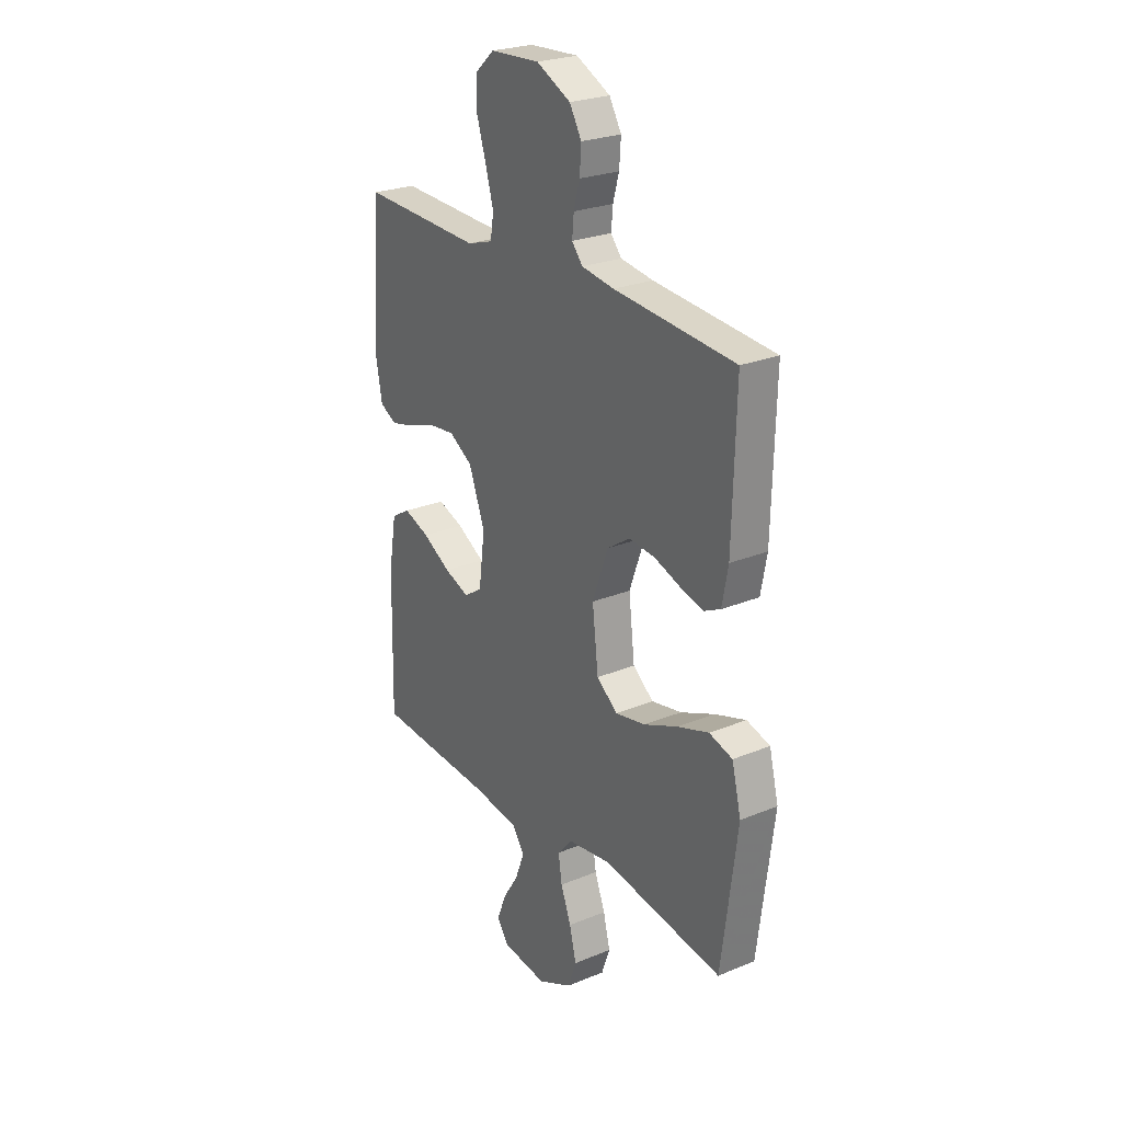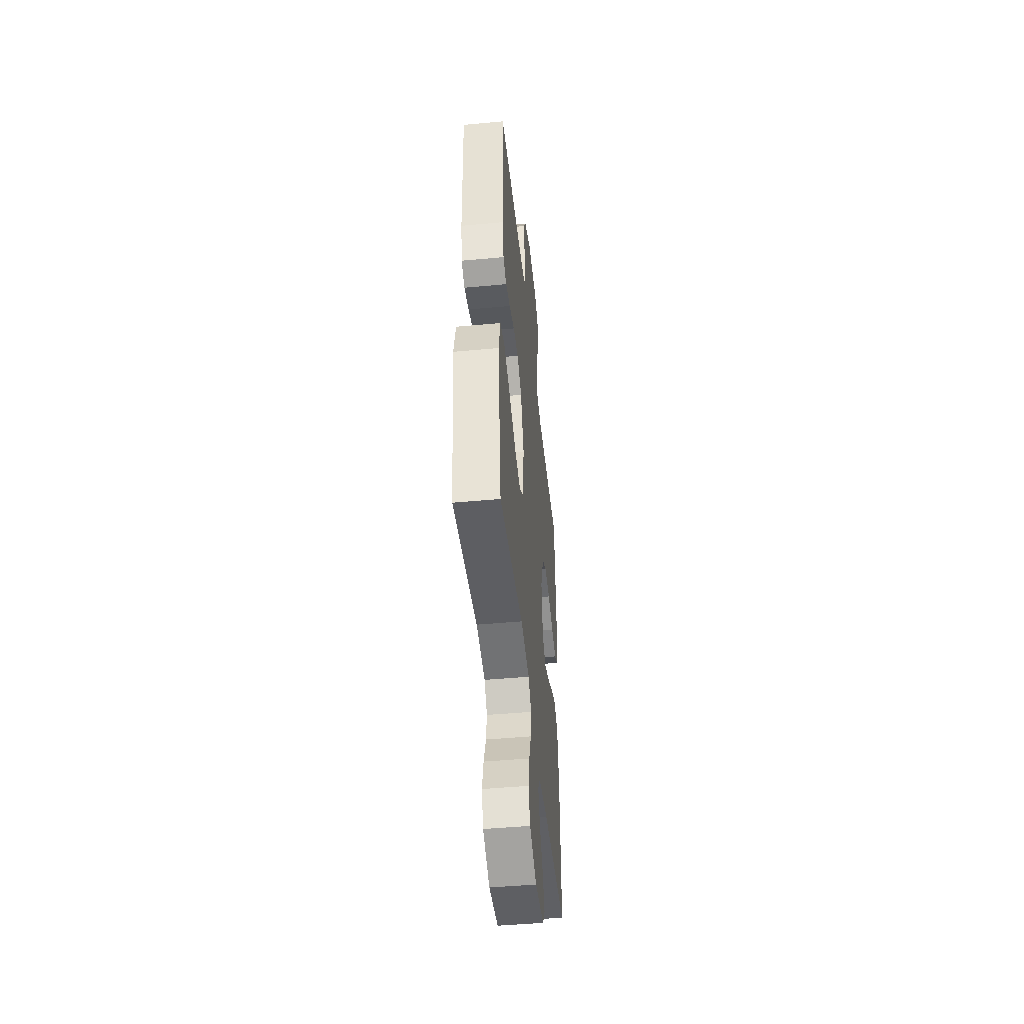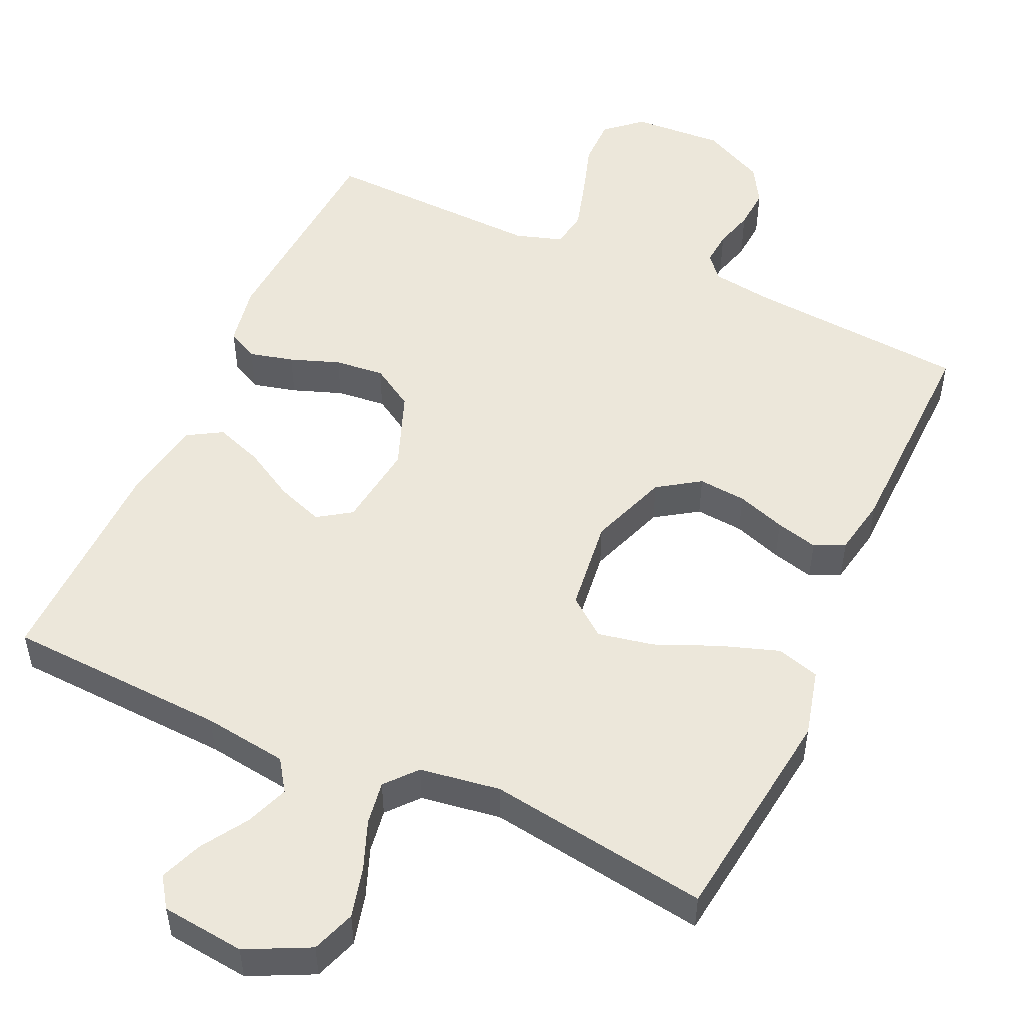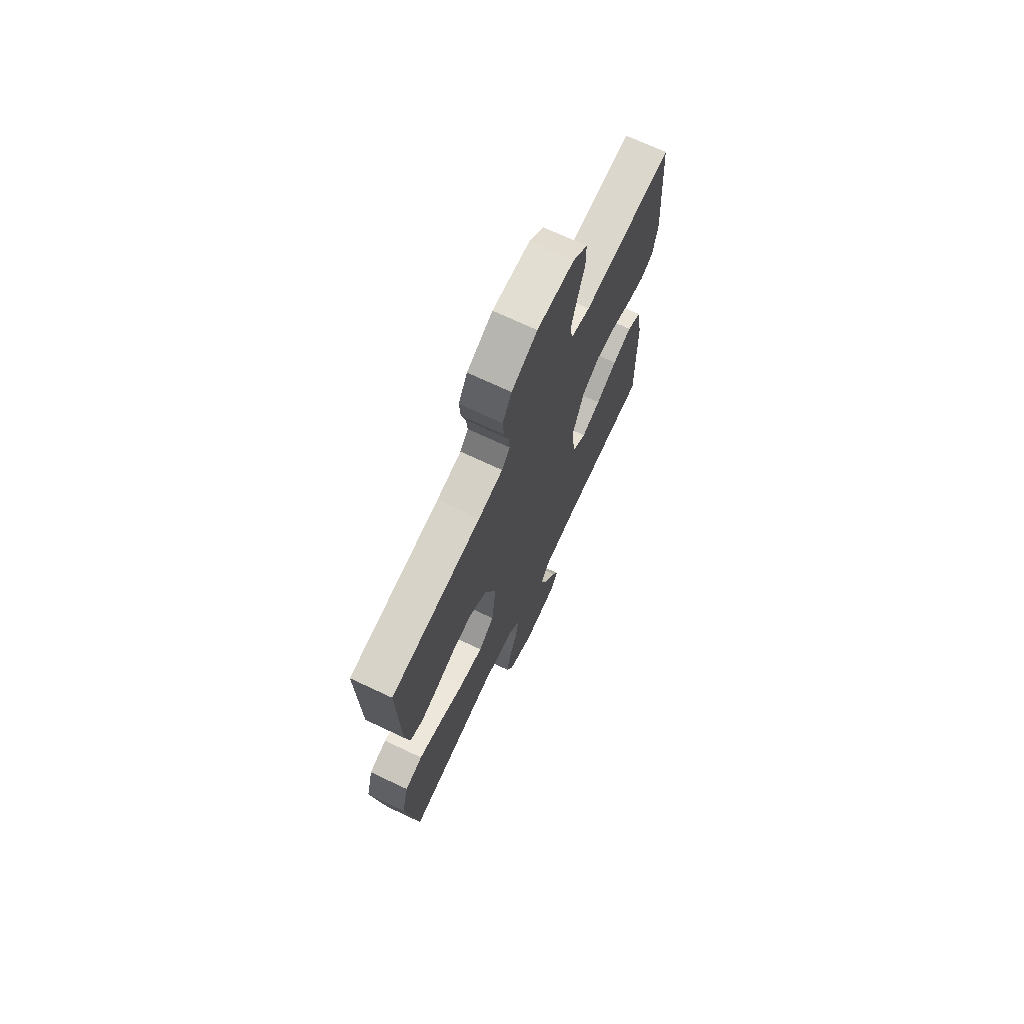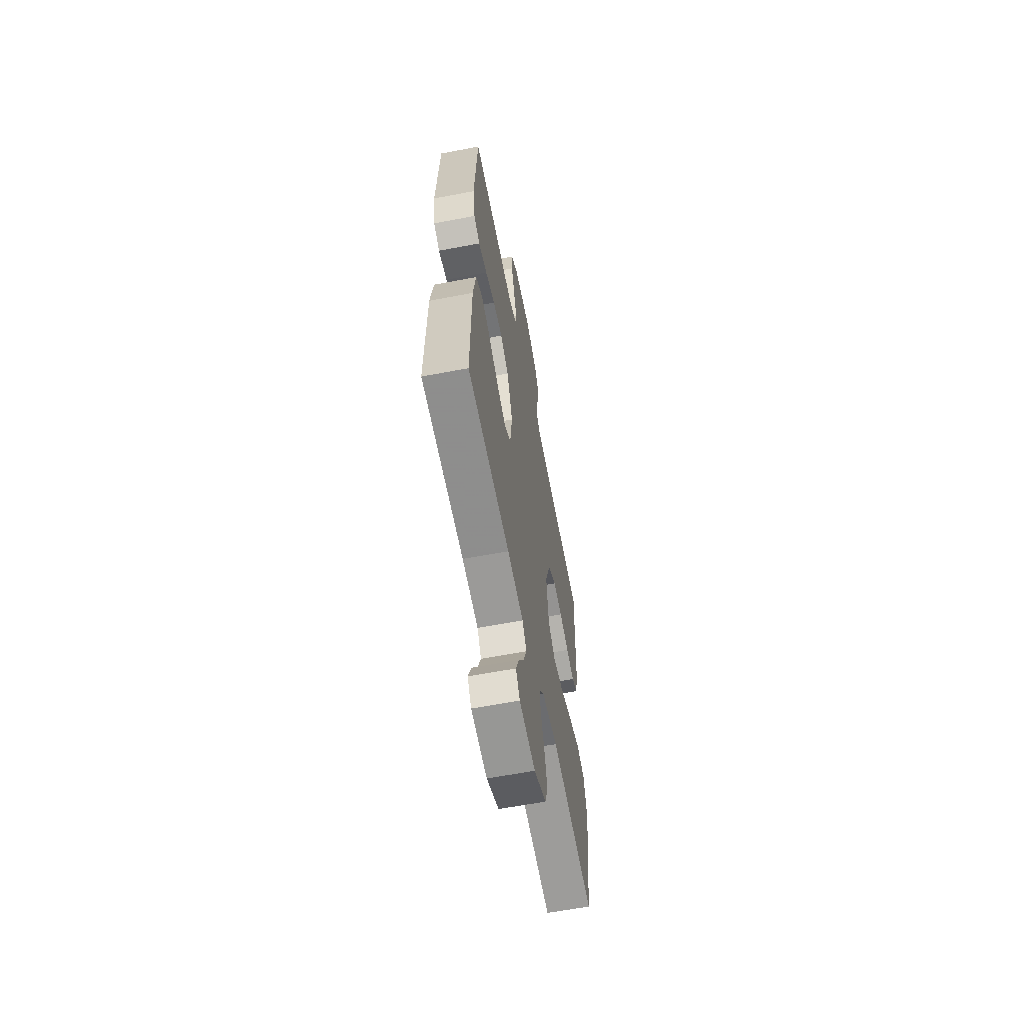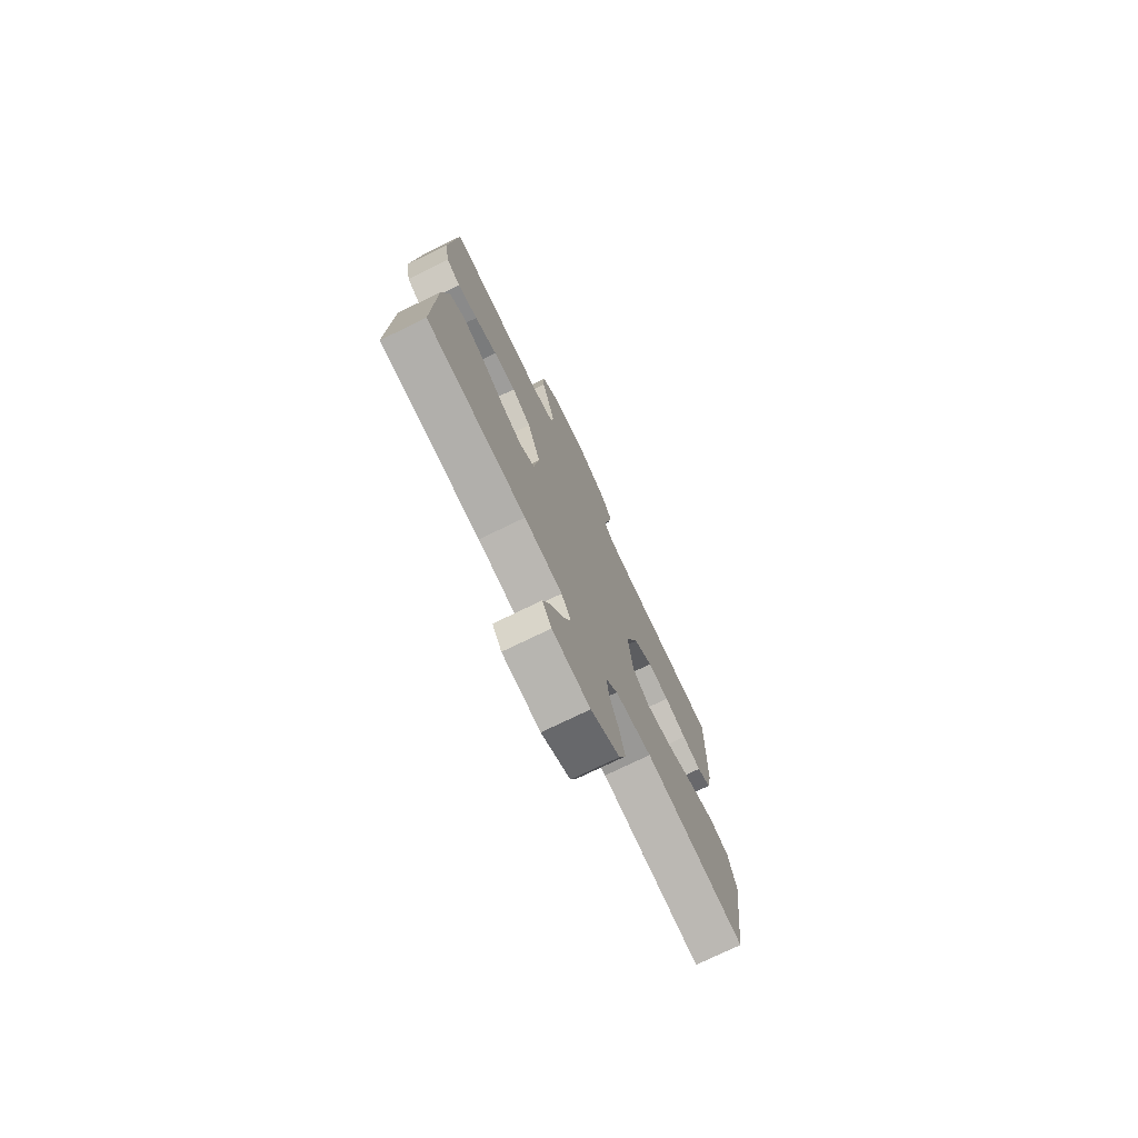
<metadata>
{"format":"obj","ext":"obj","renderer":"f3d","projection":"perspective","resolution":1024,"background":"white","views":[{"elev":25.2,"azim":-123.6,"up":"+Z"},{"elev":-47.3,"azim":-84.0,"up":"+Z"},{"elev":51.3,"azim":-155.6,"up":"+Y"},{"elev":71.2,"azim":-64.8,"up":"+Z"},{"elev":-61.8,"azim":101.0,"up":"+Z"},{"elev":-75.8,"azim":115.8,"up":"+Z"}]}
</metadata>
<code>
v 0.5 0.07 -0.5
v 0.2 0.07 -0.516
v 0.086 0.07 -0.532
v 0.057 0.07 -0.575
v 0.079 0.07 -0.633
v 0.119 0.07 -0.696
v 0.141 0.07 -0.753
v 0.113 0.07 -0.794
v 0 0.07 -0.807
v -0.086 0.07 -0.765
v -0.107 0.07 -0.706
v -0.09 0.07 -0.638
v -0.064 0.07 -0.571
v -0.055 0.07 -0.512
v -0.091 0.07 -0.47
v -0.2 0.07 -0.454
v -0.5 0.07 -0.5
v -0.539 0.07 -0.2
v -0.516 0.07 -0.108
v -0.458 0.07 -0.091
v -0.38 0.07 -0.117
v -0.295 0.07 -0.153
v -0.219 0.07 -0.168
v -0.167 0.07 -0.127
v -0.152 0.07 0
v -0.191 0.07 0.107
v -0.248 0.07 0.145
v -0.313 0.07 0.139
v -0.379 0.07 0.116
v -0.436 0.07 0.101
v -0.477 0.07 0.121
v -0.492 0.07 0.2
v -0.5 0.07 0.5
v -0.2 0.07 0.525
v -0.119 0.07 0.537
v -0.092 0.07 0.569
v -0.096 0.07 0.615
v -0.111 0.07 0.668
v -0.115 0.07 0.724
v -0.085 0.07 0.775
v 0 0.07 0.817
v 0.123 0.07 0.81
v 0.171 0.07 0.768
v 0.171 0.07 0.703
v 0.148 0.07 0.63
v 0.128 0.07 0.56
v 0.136 0.07 0.509
v 0.2 0.07 0.489
v 0.5 0.07 0.5
v 0.52 0.07 0.2
v 0.505 0.07 0.117
v 0.463 0.07 0.095
v 0.403 0.07 0.11
v 0.336 0.07 0.134
v 0.269 0.07 0.141
v 0.211 0.07 0.105
v 0.171 0.07 0
v 0.186 0.07 -0.115
v 0.231 0.07 -0.145
v 0.294 0.07 -0.122
v 0.364 0.07 -0.082
v 0.428 0.07 -0.059
v 0.475 0.07 -0.087
v 0.494 0.07 -0.2
v 0.5 0 -0.5
v 0.2 0 -0.516
v 0.086 0 -0.532
v 0.057 0 -0.575
v 0.079 0 -0.633
v 0.119 0 -0.696
v 0.141 0 -0.753
v 0.113 0 -0.794
v 0 0 -0.807
v -0.086 0 -0.765
v -0.107 0 -0.706
v -0.09 0 -0.638
v -0.064 0 -0.571
v -0.055 0 -0.512
v -0.091 0 -0.47
v -0.2 0 -0.454
v -0.5 0 -0.5
v -0.539 0 -0.2
v -0.516 0 -0.108
v -0.458 0 -0.091
v -0.38 0 -0.117
v -0.295 0 -0.153
v -0.219 0 -0.168
v -0.167 0 -0.127
v -0.152 0 0
v -0.191 0 0.107
v -0.248 0 0.145
v -0.313 0 0.139
v -0.379 0 0.116
v -0.436 0 0.101
v -0.477 0 0.121
v -0.492 0 0.2
v -0.5 0 0.5
v -0.2 0 0.525
v -0.119 0 0.537
v -0.092 0 0.569
v -0.096 0 0.615
v -0.111 0 0.668
v -0.115 0 0.724
v -0.085 0 0.775
v 0 0 0.817
v 0.123 0 0.81
v 0.171 0 0.768
v 0.171 0 0.703
v 0.148 0 0.63
v 0.128 0 0.56
v 0.136 0 0.509
v 0.2 0 0.489
v 0.5 0 0.5
v 0.52 0 0.2
v 0.505 0 0.117
v 0.463 0 0.095
v 0.403 0 0.11
v 0.336 0 0.134
v 0.269 0 0.141
v 0.211 0 0.105
v 0.171 0 0
v 0.186 0 -0.115
v 0.231 0 -0.145
v 0.294 0 -0.122
v 0.364 0 -0.082
v 0.428 0 -0.059
v 0.475 0 -0.087
v 0.494 0 -0.2
f 64 1 2
f 63 64 2
f 62 63 2
f 61 62 2
f 60 61 2
f 59 60 2 3
f 58 59 3 4
f 57 58 4
f 52 53 54
f 51 52 54
f 50 51 54
f 49 50 54
f 48 49 54
f 47 48 54 55
f 43 44 45
f 42 43 45
f 41 42 45
f 40 41 45
f 39 40 45
f 38 39 45
f 37 38 45
f 36 37 45 46
f 35 36 46 47
f 32 33 34
f 31 32 34
f 30 31 34
f 29 30 34
f 28 29 34
f 34 35 47
f 28 34 47
f 27 28 47
f 20 21 22
f 19 20 22
f 18 19 22
f 17 18 22
f 16 17 22
f 15 16 22 23
f 14 15 23 24
f 11 12 13
f 10 11 13
f 9 10 13
f 8 9 13
f 7 8 13
f 6 7 13
f 5 6 13
f 4 5 13 14
f 14 24 25
f 4 14 25
f 57 4 25
f 47 55 56
f 27 47 56
f 26 27 56
f 25 26 56 57
f 66 65 128
f 66 128 127
f 66 127 126
f 66 126 125
f 66 125 124
f 67 66 124 123
f 68 67 123 122
f 68 122 121
f 118 117 116
f 118 116 115
f 118 115 114
f 118 114 113
f 118 113 112
f 119 118 112 111
f 109 108 107
f 109 107 106
f 109 106 105
f 109 105 104
f 109 104 103
f 109 103 102
f 109 102 101
f 110 109 101 100
f 111 110 100 99
f 98 97 96
f 98 96 95
f 98 95 94
f 98 94 93
f 98 93 92
f 111 99 98
f 111 98 92
f 111 92 91
f 86 85 84
f 86 84 83
f 86 83 82
f 86 82 81
f 86 81 80
f 87 86 80 79
f 88 87 79 78
f 77 76 75
f 77 75 74
f 77 74 73
f 77 73 72
f 77 72 71
f 77 71 70
f 77 70 69
f 78 77 69 68
f 89 88 78
f 89 78 68
f 89 68 121
f 120 119 111
f 120 111 91
f 120 91 90
f 121 120 90 89
f 1 65 66 2
f 2 66 67 3
f 3 67 68 4
f 4 68 69 5
f 5 69 70 6
f 6 70 71 7
f 7 71 72 8
f 8 72 73 9
f 9 73 74 10
f 10 74 75 11
f 11 75 76 12
f 12 76 77 13
f 13 77 78 14
f 14 78 79 15
f 15 79 80 16
f 16 80 81 17
f 17 81 82 18
f 18 82 83 19
f 19 83 84 20
f 20 84 85 21
f 21 85 86 22
f 22 86 87 23
f 23 87 88 24
f 24 88 89 25
f 25 89 90 26
f 26 90 91 27
f 27 91 92 28
f 28 92 93 29
f 29 93 94 30
f 30 94 95 31
f 31 95 96 32
f 32 96 97 33
f 33 97 98 34
f 34 98 99 35
f 35 99 100 36
f 36 100 101 37
f 37 101 102 38
f 38 102 103 39
f 39 103 104 40
f 40 104 105 41
f 41 105 106 42
f 42 106 107 43
f 43 107 108 44
f 44 108 109 45
f 45 109 110 46
f 46 110 111 47
f 47 111 112 48
f 48 112 113 49
f 49 113 114 50
f 50 114 115 51
f 51 115 116 52
f 52 116 117 53
f 53 117 118 54
f 54 118 119 55
f 55 119 120 56
f 56 120 121 57
f 57 121 122 58
f 58 122 123 59
f 59 123 124 60
f 60 124 125 61
f 61 125 126 62
f 62 126 127 63
f 63 127 128 64
f 64 128 65 1

</code>
